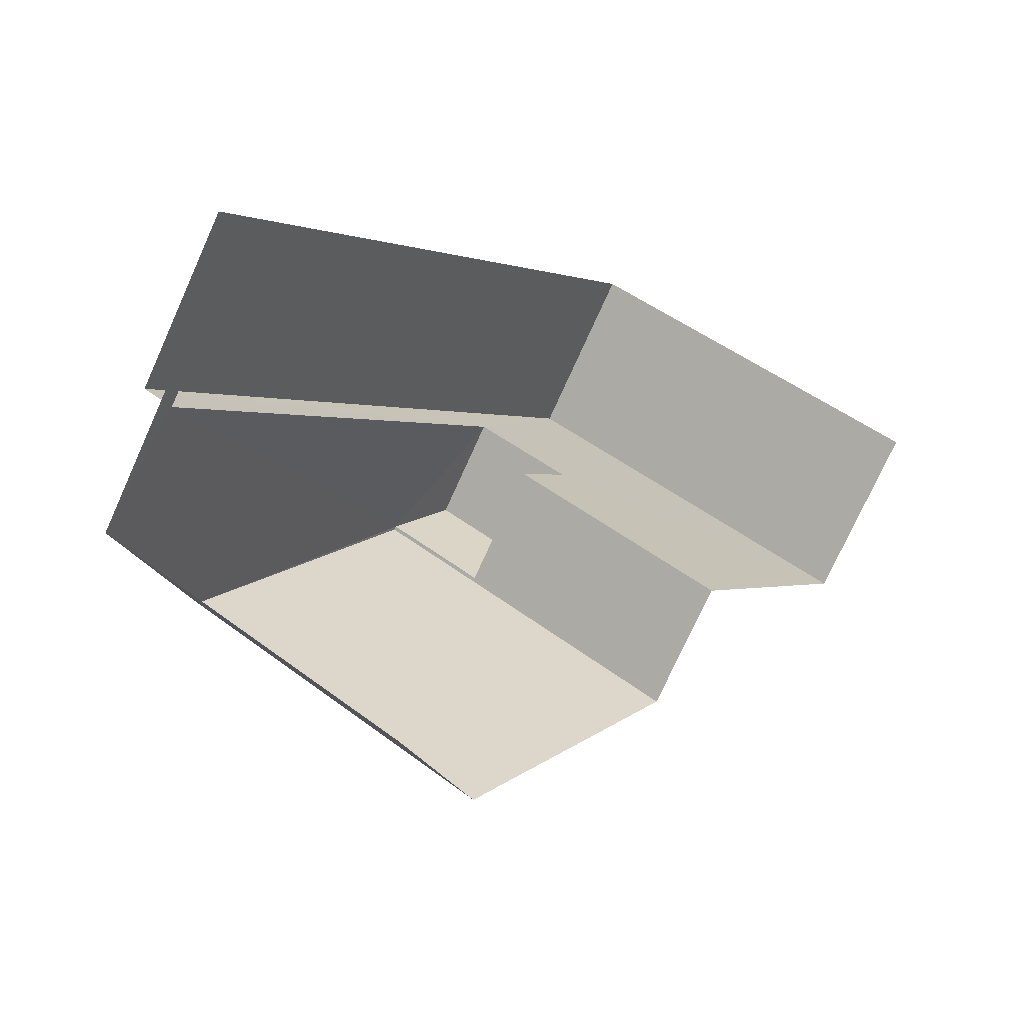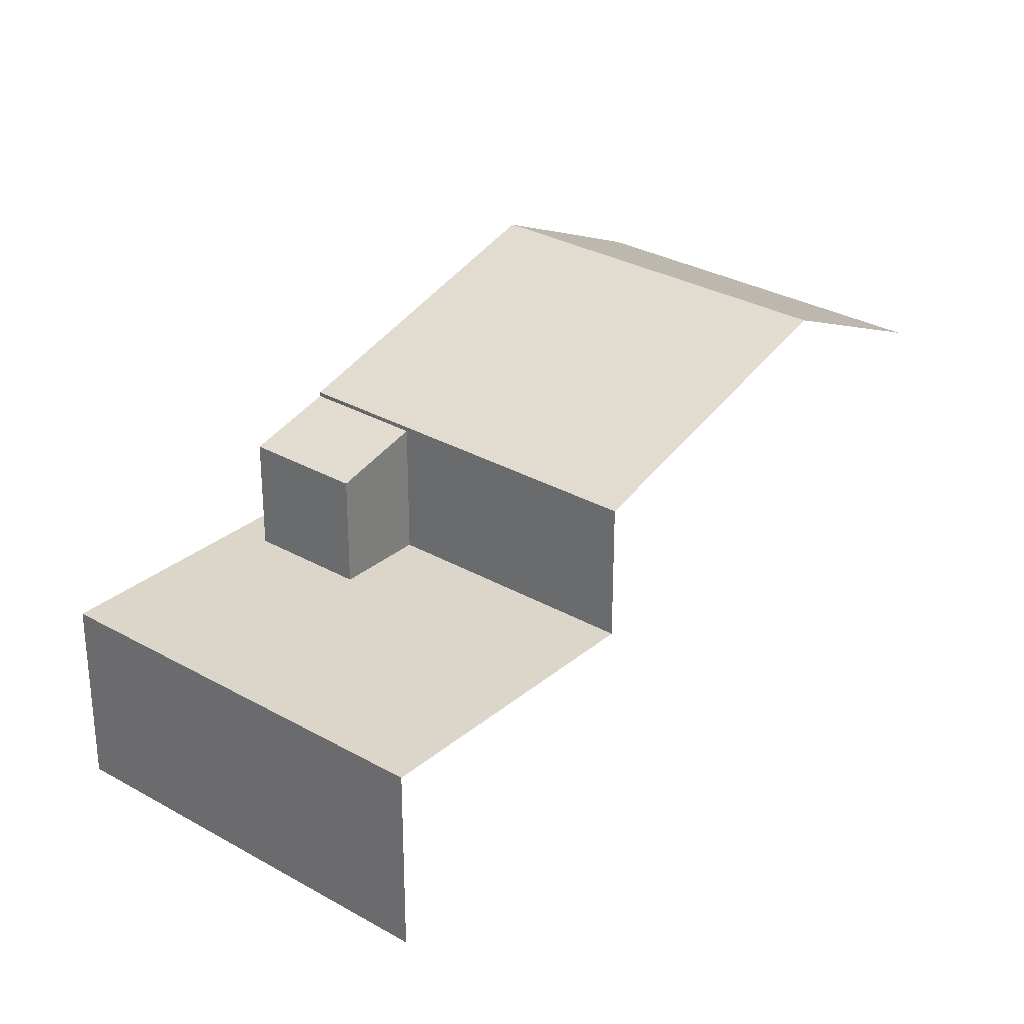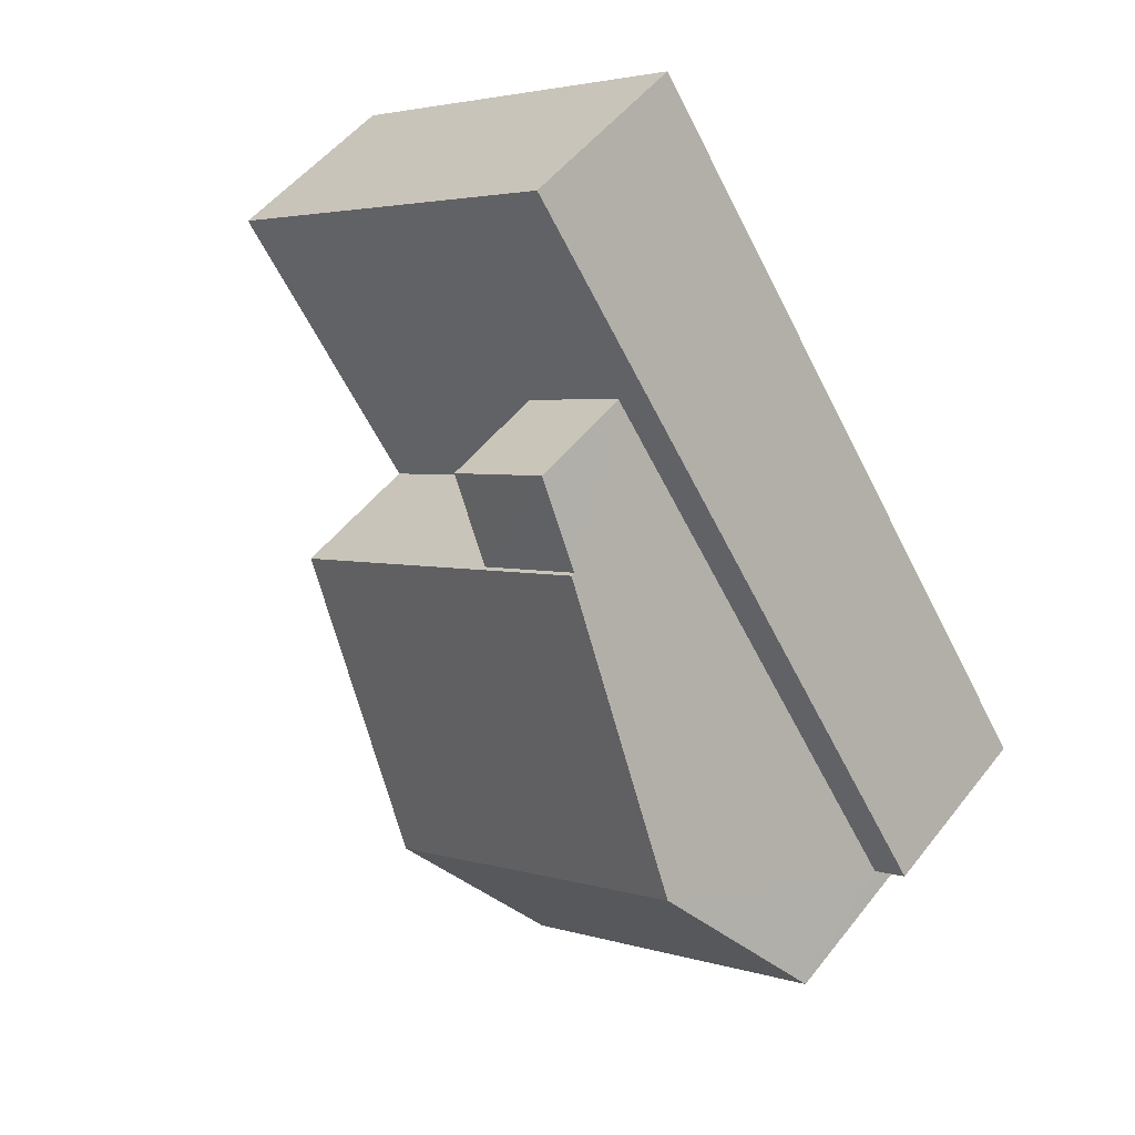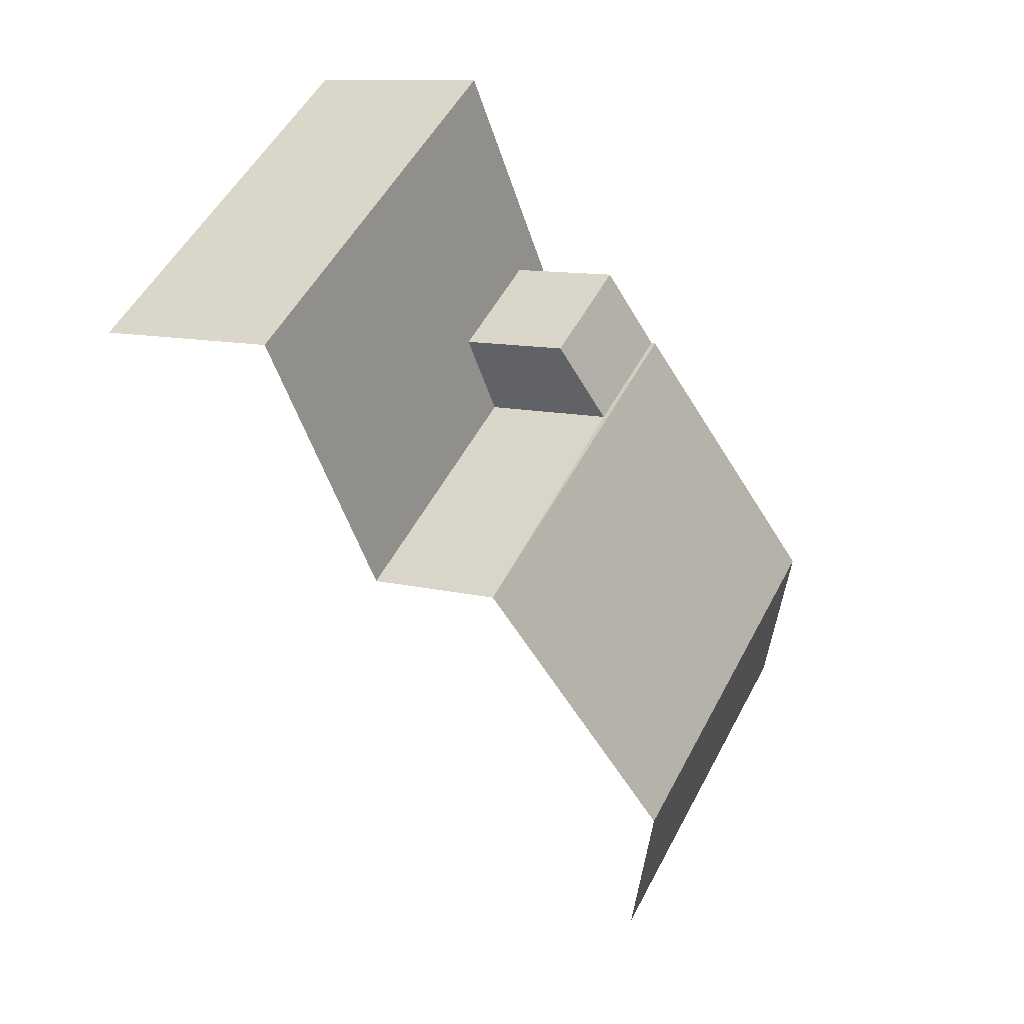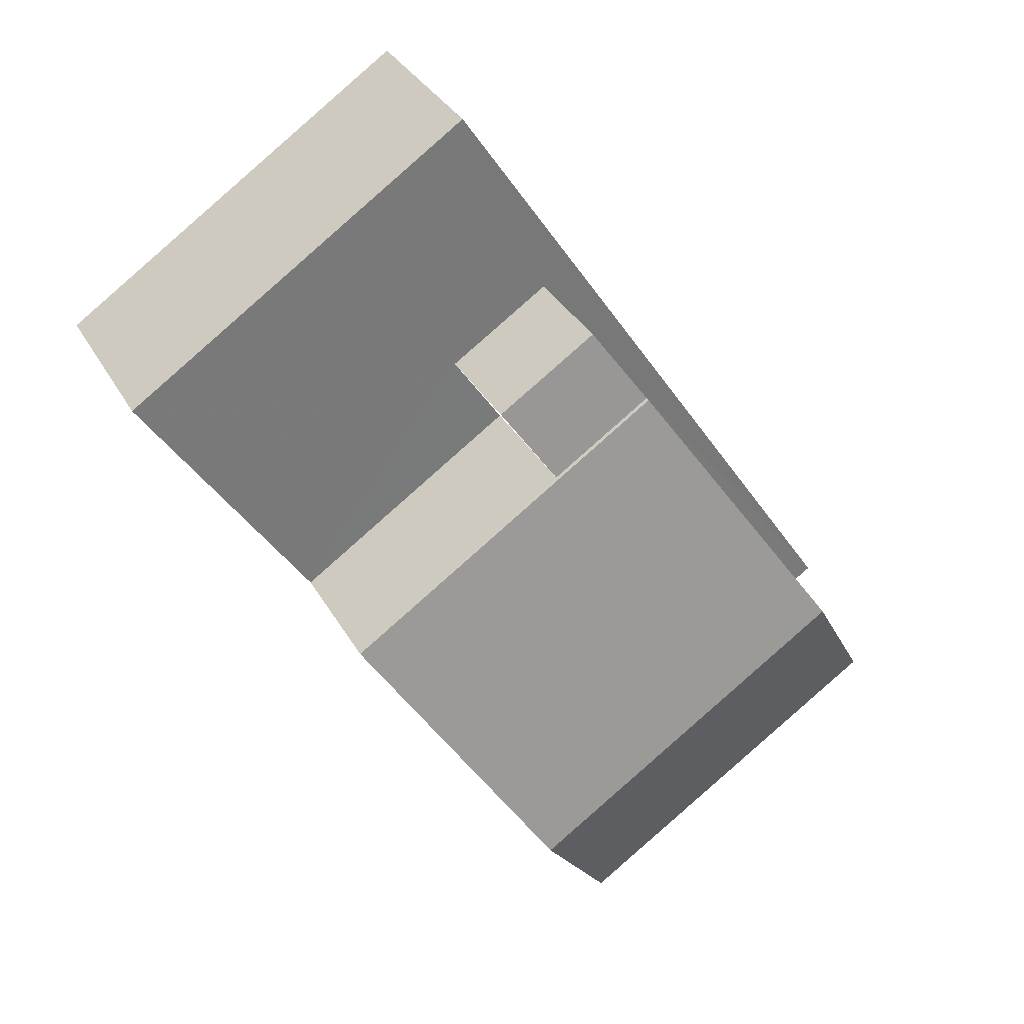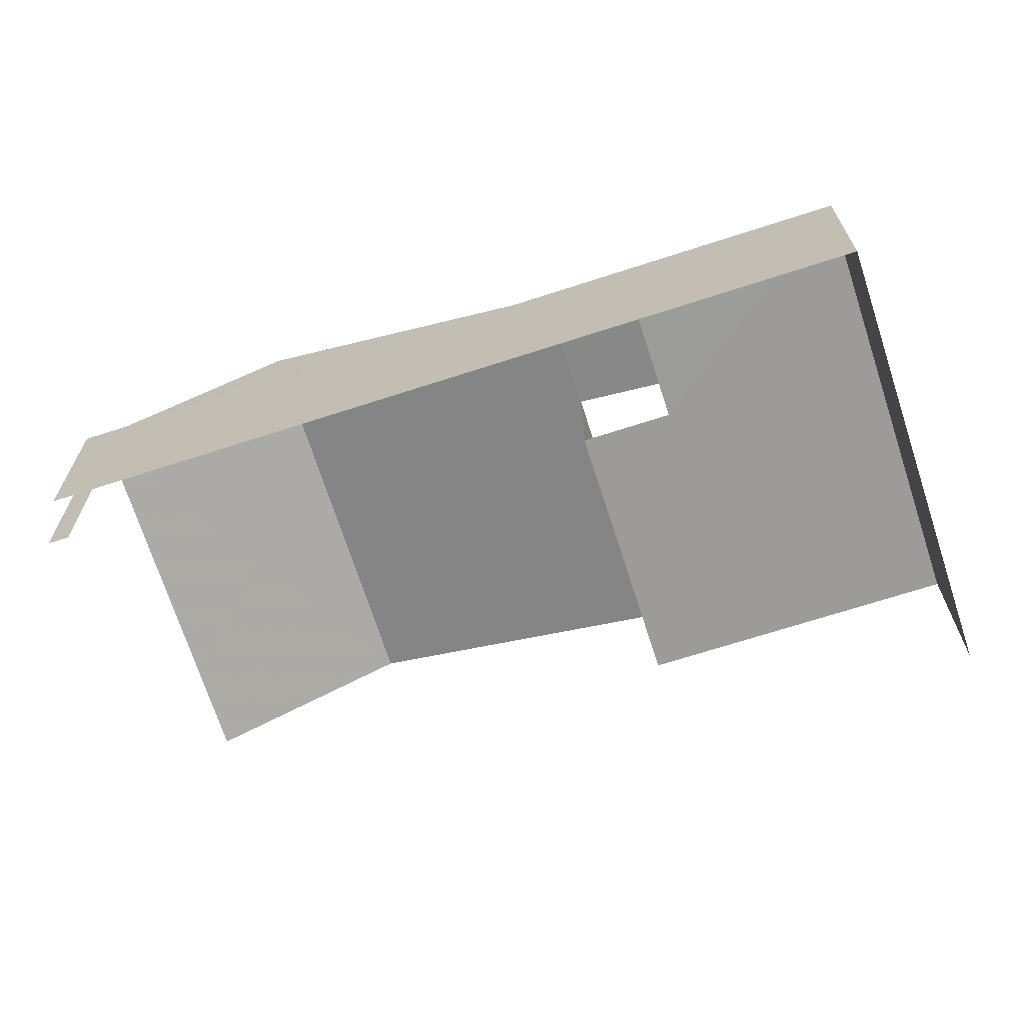
<metadata>
{"format":"obj","ext":"obj","renderer":"f3d","projection":"perspective","resolution":1024,"background":"white","views":[{"elev":-74.6,"azim":155.7,"up":"+Y"},{"elev":30.0,"azim":-106.3,"up":"+Z"},{"elev":51.5,"azim":36.8,"up":"+Y"},{"elev":10.9,"azim":-57.9,"up":"+Y"},{"elev":33.5,"azim":-25.3,"up":"+Y"},{"elev":-69.9,"azim":141.8,"up":"+Z"}]}
</metadata>
<code>
v -2.239e+05 -1.284e+05 14.45
v -2.239e+05 -1.284e+05 14.45
v -2.239e+05 -1.284e+05 14.45
v -2.239e+05 -1.284e+05 14.45
v -2.239e+05 -1.284e+05 14.45
v -2.239e+05 -1.284e+05 14.45
v -2.239e+05 -1.284e+05 22.2
v -2.239e+05 -1.284e+05 21.66
v -2.239e+05 -1.284e+05 21.66
v -2.239e+05 -1.284e+05 22.2
v -2.239e+05 -1.284e+05 22.3
v -2.239e+05 -1.284e+05 22.3
v -2.239e+05 -1.284e+05 24.35
v -2.239e+05 -1.284e+05 24.35
v -2.239e+05 -1.284e+05 18.98
v -2.239e+05 -1.284e+05 18.98
v -2.239e+05 -1.284e+05 18.98
v -2.239e+05 -1.284e+05 18.98
v -2.239e+05 -1.284e+05 18.98
v -2.239e+05 -1.284e+05 18.98
v -2.239e+05 -1.284e+05 18.98
v -2.239e+05 -1.284e+05 18.98
v -2.239e+05 -1.284e+05 22.3
v -2.239e+05 -1.284e+05 22.3
f 1 2 3
f 2 4 3
f 3 5 6
f 3 4 5
f 3 6 20
f 22 3 20
f 21 9 17
f 21 7 9
f 15 4 16
f 13 12 16
f 13 2 24
f 16 4 2
f 13 16 2
f 24 2 1
f 23 24 1
f 7 8 9
f 7 10 8
f 11 12 13
f 14 11 13
f 15 16 17
f 15 17 18
f 18 19 20
f 16 21 17
f 19 22 20
f 18 17 19
f 13 23 14
f 13 24 23
f 21 16 7
f 16 12 7
f 7 11 10
f 7 12 11
f 18 5 4
f 15 18 4
f 8 10 19
f 22 1 3
f 22 19 10
f 10 11 14
f 23 1 22
f 23 22 14
f 22 10 14
f 19 9 8
f 19 17 9
f 18 6 5
f 18 20 6

</code>
